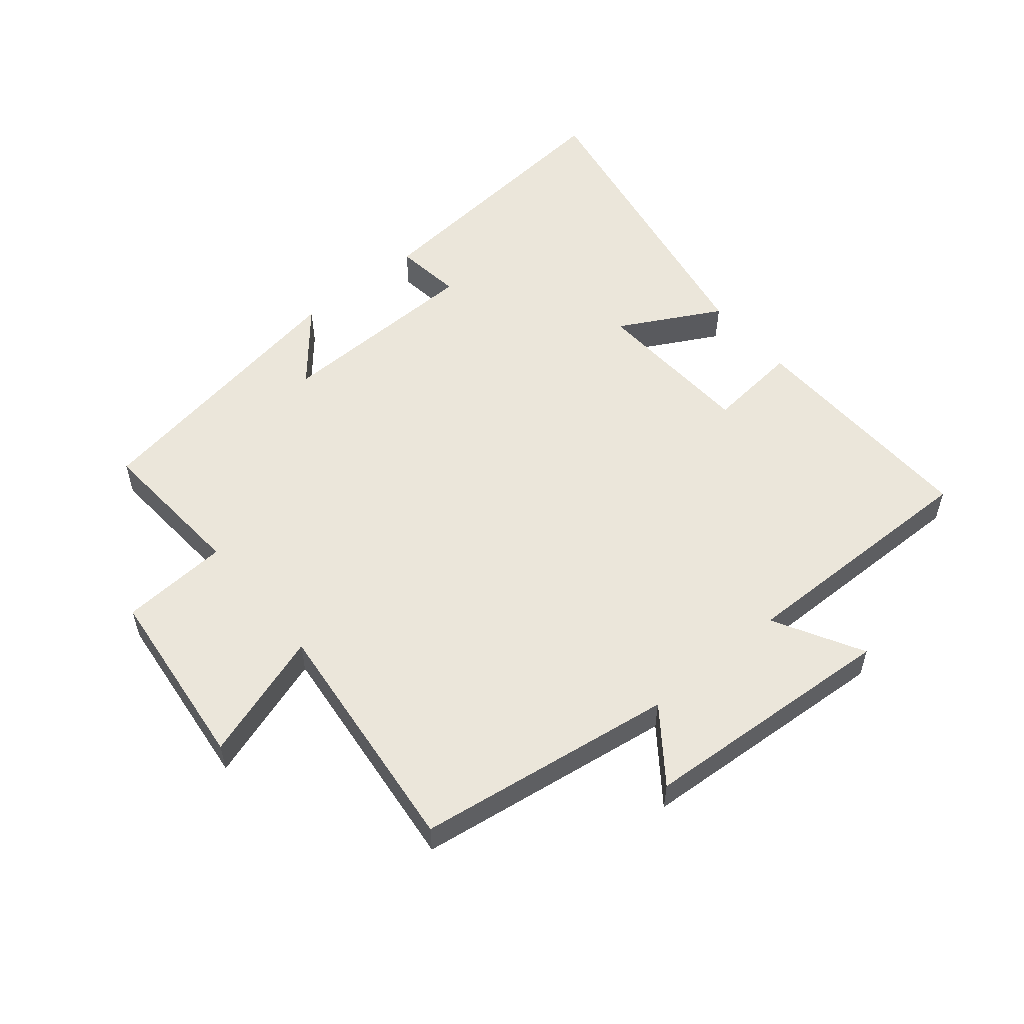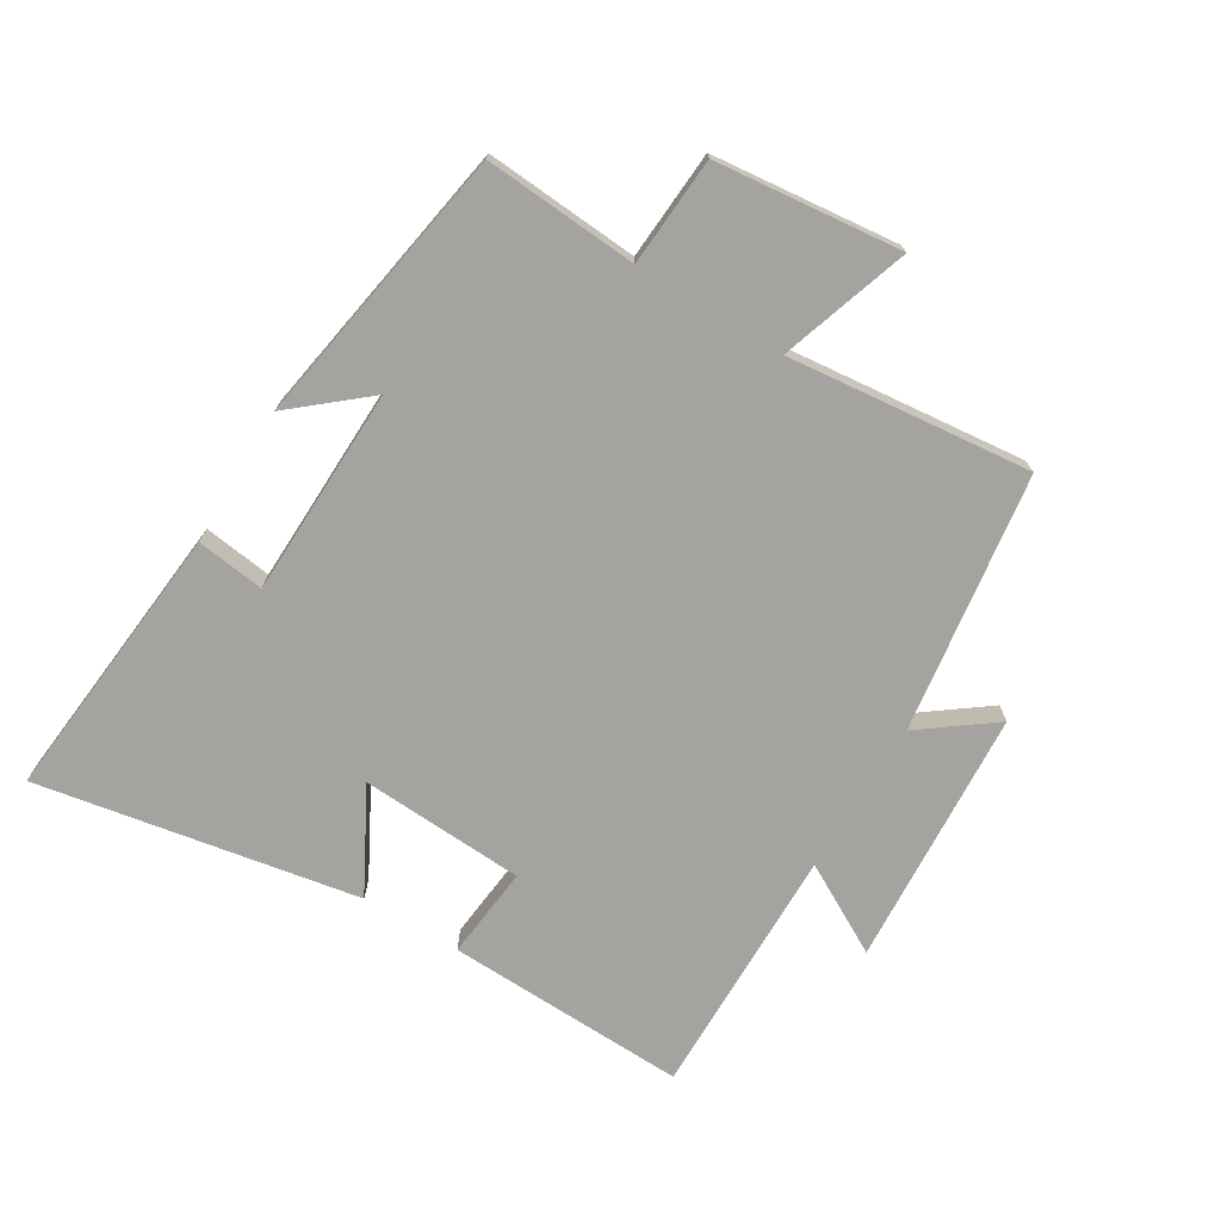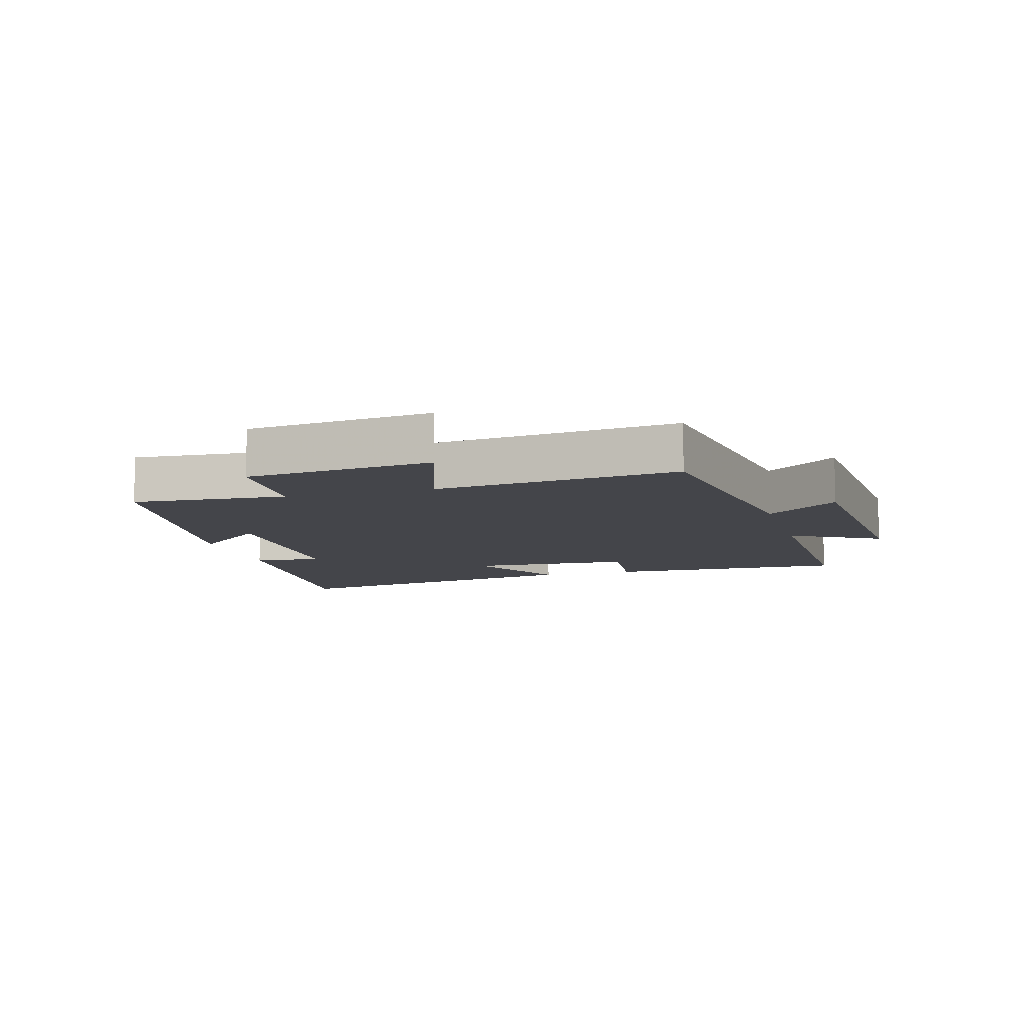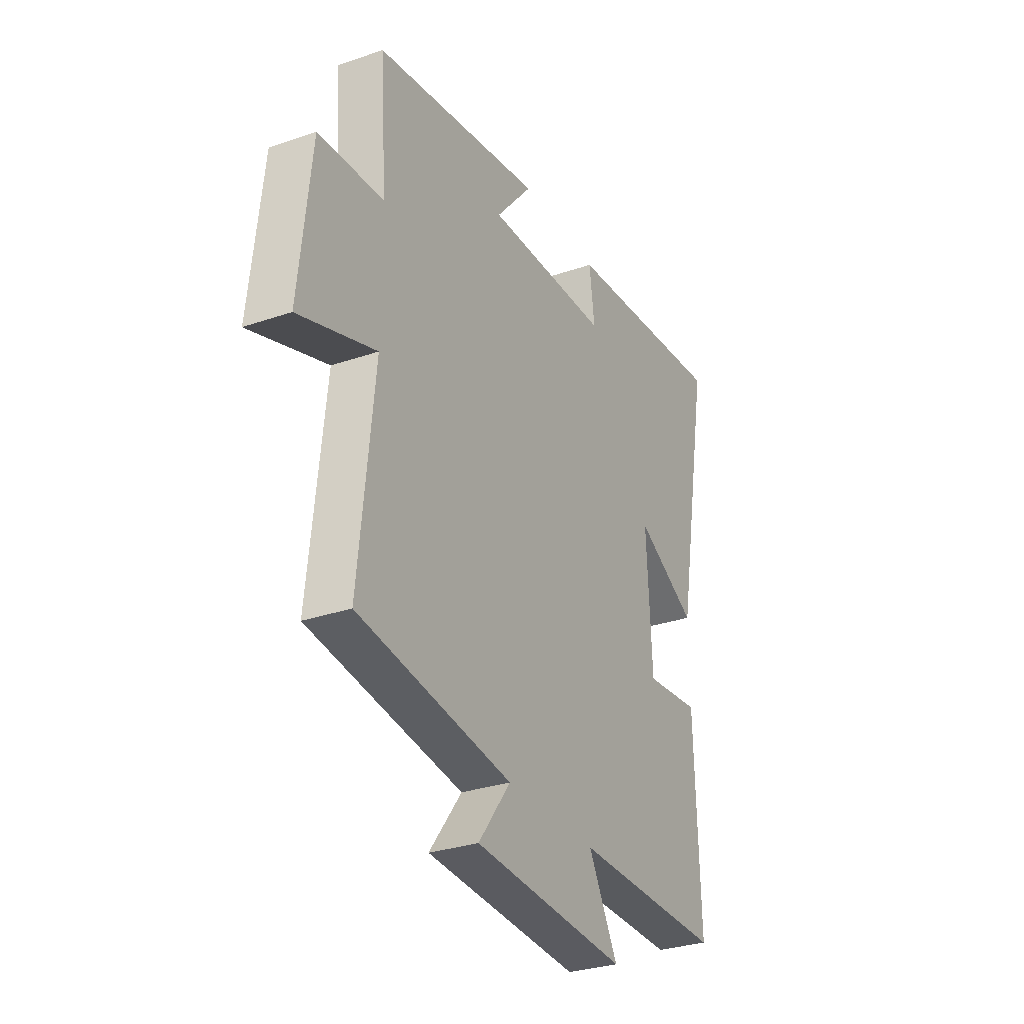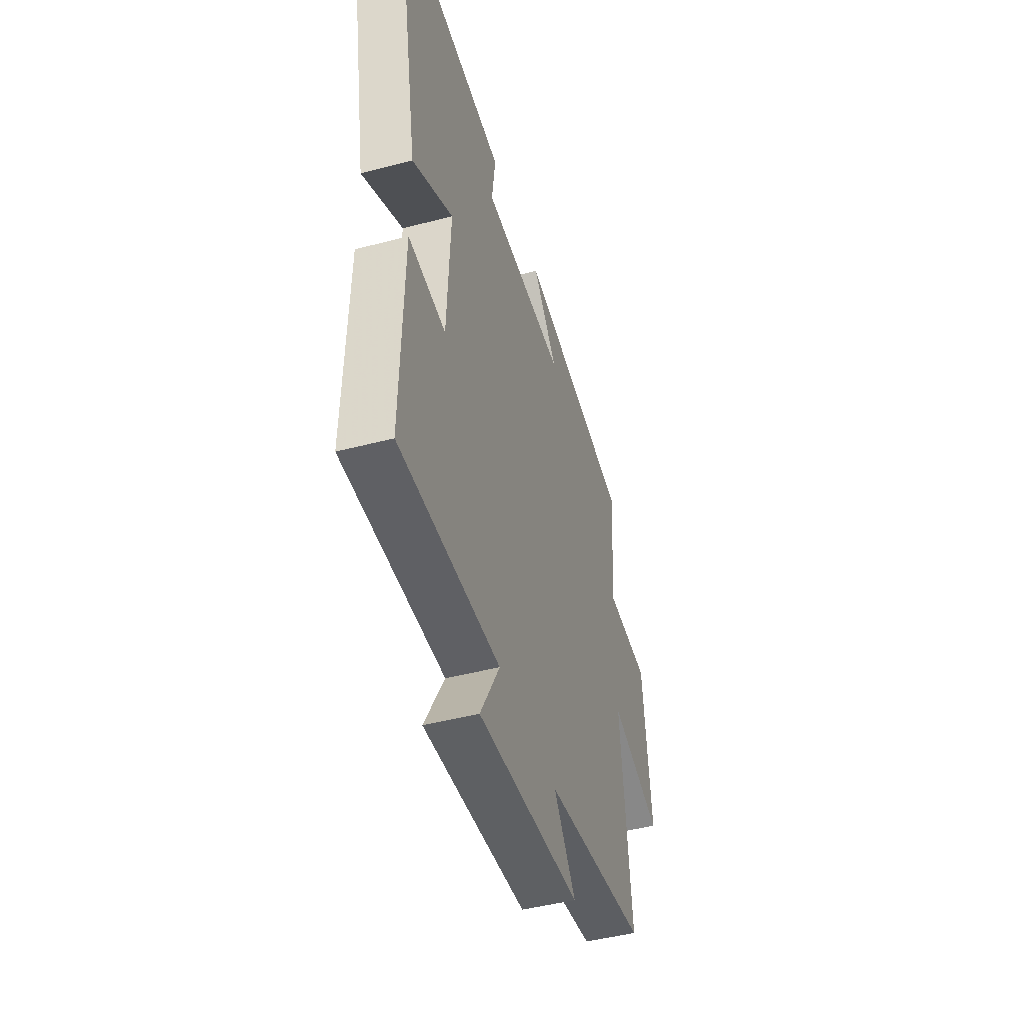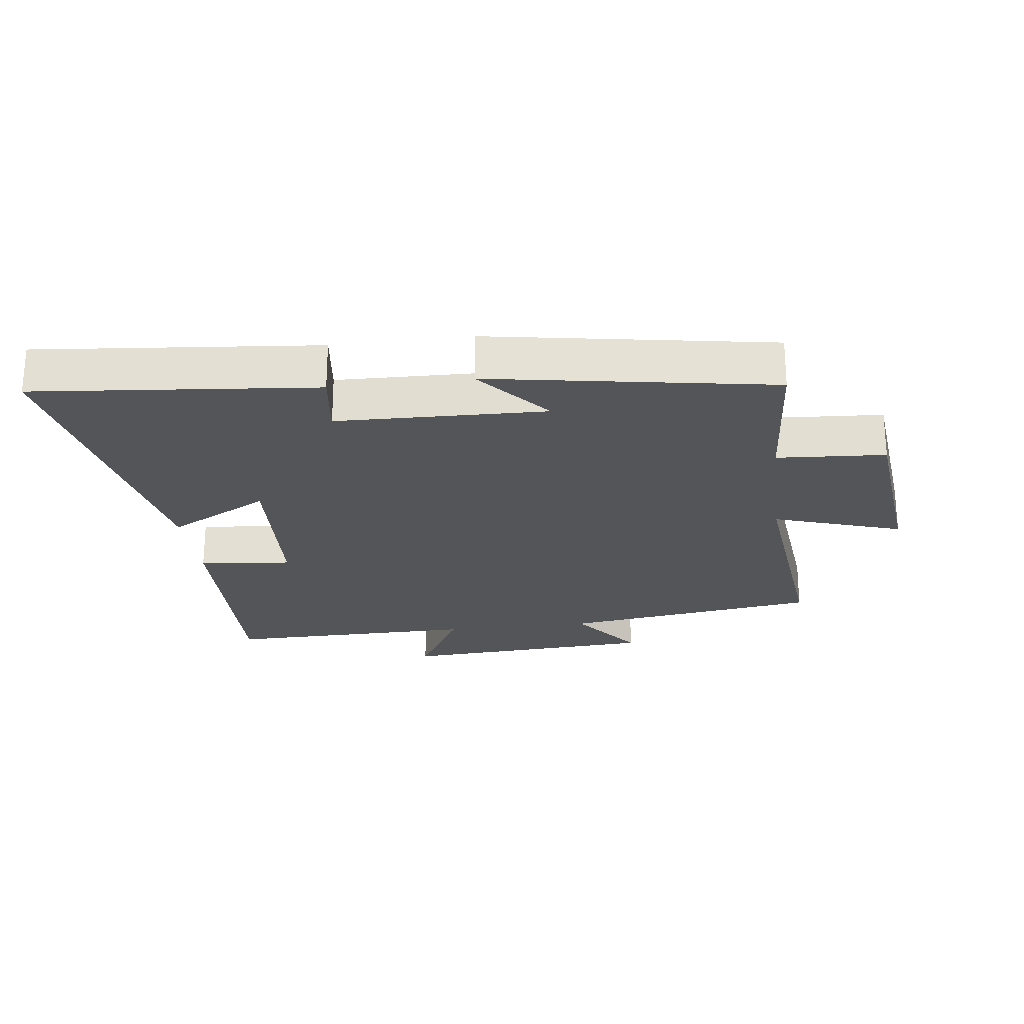
<metadata>
{"format":"obj","ext":"obj","renderer":"f3d","projection":"perspective","resolution":1024,"background":"white","views":[{"elev":54.7,"azim":140.3,"up":"+Y"},{"elev":-72.8,"azim":58.7,"up":"+Y"},{"elev":-9.2,"azim":106.0,"up":"+Y"},{"elev":-30.2,"azim":116.6,"up":"+Z"},{"elev":-46.0,"azim":-73.2,"up":"+Z"},{"elev":-24.2,"azim":7.1,"up":"+Y"}]}
</metadata>
<code>
v 0.517 0.07 0.425
v 0.5 0.07 0.182
v 0.672 0.07 0.171
v 0.704 0.07 -0.123
v 0.5 0.07 -0.056
v 0.541 0.07 -0.441
v 0.132 0.07 -0.5
v 0.218 0.07 -0.615
v -0.19 0.07 -0.641
v -0.112 0.07 -0.5
v -0.512 0.07 -0.505
v -0.5 0.07 -0.123
v -0.353 0.07 -0.138
v -0.339 0.07 0.122
v -0.5 0.07 0.035
v -0.592 0.07 0.542
v -0.148 0.07 0.5
v -0.162 0.07 0.392
v 0.168 0.07 0.384
v 0.07 0.07 0.5
v 0.517 0 0.425
v 0.5 0 0.182
v 0.672 0 0.171
v 0.704 0 -0.123
v 0.5 0 -0.056
v 0.541 0 -0.441
v 0.132 0 -0.5
v 0.218 0 -0.615
v -0.19 0 -0.641
v -0.112 0 -0.5
v -0.512 0 -0.505
v -0.5 0 -0.123
v -0.353 0 -0.138
v -0.339 0 0.122
v -0.5 0 0.035
v -0.592 0 0.542
v -0.148 0 0.5
v -0.162 0 0.392
v 0.168 0 0.384
v 0.07 0 0.5
f 19 20 1 2
f 18 19 2
f 16 17 18
f 15 16 18
f 14 15 18
f 13 14 18 2
f 10 11 12 13
f 10 13 2 3
f 7 8 9 10
f 5 6 7 10
f 5 10 3
f 3 4 5
f 22 21 40 39
f 22 39 38
f 38 37 36
f 38 36 35
f 38 35 34
f 22 38 34 33
f 33 32 31 30
f 23 22 33 30
f 30 29 28 27
f 30 27 26 25
f 23 30 25
f 25 24 23
f 1 21 22 2
f 2 22 23 3
f 3 23 24 4
f 4 24 25 5
f 5 25 26 6
f 6 26 27 7
f 7 27 28 8
f 8 28 29 9
f 9 29 30 10
f 10 30 31 11
f 11 31 32 12
f 12 32 33 13
f 13 33 34 14
f 14 34 35 15
f 15 35 36 16
f 16 36 37 17
f 17 37 38 18
f 18 38 39 19
f 19 39 40 20
f 20 40 21 1

</code>
